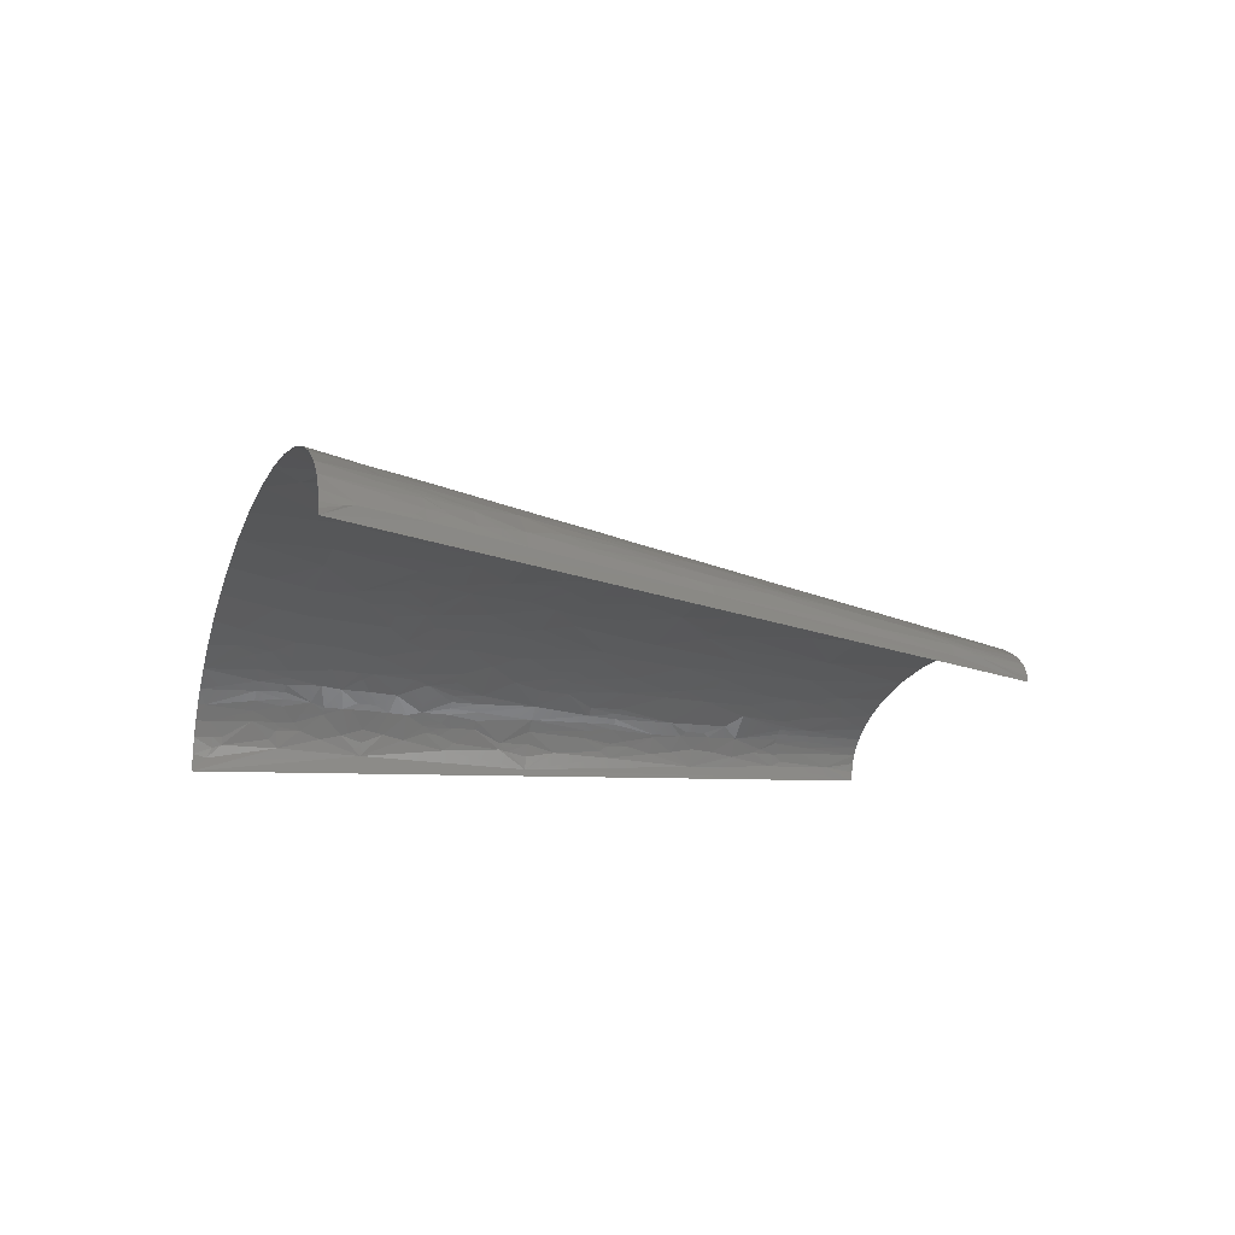
<metadata>
{"format":"stl","ext":"stl","renderer":"f3d","projection":"perspective","resolution":1024,"background":"white","views":[{"elev":-16.3,"azim":74.2,"up":"+Z"}]}
</metadata>
<code>
# stl→obj: 469 verts, 890 faces
v 115.4 321.8 62.04
v 99.54 292.5 67.15
v 162.2 292.5 58.63
v 68.3 321.8 65.79
v 128.5 351 56.57
v 103.8 351 59.77
v 85.86 351 61.42
v 55.67 380.3 59.75
v 70.05 409.5 55.78
v 11.39 409.5 56.24
v 100.7 409.5 52.96
v 39.18 351 63.18
v 60.67 351 62.82
v 27.52 351 63.04
v 237.6 273 39.94
v 232.3 234 49.66
v 249 234 43.39
v 197.2 292.5 50.4
v 259.6 253.5 33.7
v 258.7 234 39.02
v 270.3 234 32.72
v 263.4 253.5 31.45
v 283.6 234 23.04
v 265.3 273 23.97
v 254.9 263.3 33.75
v 298.6 214.5 15.86
v 300.2 195 23.51
v 290.9 234 15.03
v 294.4 234 8.463
v 231.8 292.5 38.25
v 258.9 266.5 30.52
v 256.1 292.5 24.33
v 200.8 321.8 44.28
v 187.6 351 43.35
v 176 351 46.73
v 202.2 351 38.28
v 210.6 321.8 40.85
v 218.2 351 31.22
v 142.4 380.3 50.17
v 152.8 409.5 43.53
v 157.5 351 51.24
v 227.5 312 35.84
v 108.9 438.8 48.14
v 114.9 468.1 43.22
v 75.76 468.1 48.54
v 240.4 331.5 23.05
v 259.6 292.5 21.44
v 242 351 13.1
v 232.5 351 22.4
v 207.3 380.3 29.63
v 190.8 390 34.92
v 184.9 409.5 33.28
v 207.8 409.5 21.25
v 224.2 370.5 22.04
v 213.5 409.5 16.52
v 211.2 409.5 18.56
v 215.5 409.5 14.48
v 214.6 409.5 15.5
v 162.8 438.8 35.77
v 145.1 468.1 36.2
v 168.1 468.1 28.02
v 179.4 429 31.49
v 221 409.5 5.924
v 197.4 468.1 0
v 210.6 429 10.01
v -194.7 9.751 9.88
v -196.3 0 12.52
v -192.4 13 16.89
v -197.4 0 0
v -190.3 19.5 18.97
v -182.5 58.51 17.26
v -183.8 9.751 34.81
v -192.4 0 24.1
v -186.1 0 34.76
v -189.5 13 24.36
v -177.1 39 34.91
v -188 19.5 24.49
v -171.6 39 41.15
v -177.5 56.34 28.76
v -181.5 52.01 23.33
v -174 55.26 34.15
v -164 58.51 43.88
v -175.3 58.51 31.36
v -173.6 73.13 29.05
v -171 68.26 34.16
v -156.3 78.01 46.32
v -161.9 87.76 39.27
v -173.5 87.76 23.63
v -171.3 117 12.69
v -168.7 102.4 26.49
v -118.6 43.88 71.28
v -116.7 29.25 73.83
v -100.5 29.25 78.96
v -139.3 39 63.23
v -124.7 32.5 70.48
v -134.3 58.51 62.77
v -168 117 21.88
v -166.8 107.3 27.83
v -162.8 117 30.4
v -154.9 100.8 42.78
v -159.7 87.76 41.38
v -157.3 87.76 43.45
v -140.9 97.51 53.32
v -141.6 82.88 55.28
v -141.1 58.51 59.38
v -124.7 87.76 63.01
v -147.5 58.51 55.8
v -101.7 48.76 76.28
v -62.68 39 86.62
v -65.01 58.51 84.03
v -153.7 107.3 42.45
v -162.1 126.8 28.33
v -102.2 58.51 74.95
v -161.7 131.6 27.3
v -148.7 110.5 45.84
v -137.6 117 52.07
v -151.9 117 41.95
v -101 68.26 74.13
v -63.47 78.01 82.19
v -98.66 87.76 72.49
v -160.5 146.3 23.93
v -157.3 175.5 17.29
v -147.5 146.3 39.56
v -150.5 126.8 41.14
v -146.6 123.5 44.92
v -135.2 136.5 50.31
v -149.5 133.3 40.61
v -127.5 110.5 58.52
v -121.9 107.3 61.56
v -99.4 97.51 71.08
v -100.7 117 68.28
v -154.1 160.9 28.8
v -151 159.3 33.02
v -143.5 156 40.94
v -120.4 117 60.83
v -117.6 146.3 57.99
v -110.9 146.3 60.83
v -114.3 146.3 59.43
v -152.3 165.8 29.67
v -22.47 48.76 91.46
v -18.86 29.25 93.91
v 18.92 58.51 93.74
v -152.9 171.2 27.25
v -153.5 182 22.36
v -149.7 169 31.93
v -24.2 58.51 90.23
v -146.7 171.2 34.68
v -140 175.5 39.86
v -147.8 178.8 31.49
v -139 195 36.57
v -144.1 195 31.5
v -23.88 68.26 89.23
v -23.25 87.76 87.24
v -13.4 87.76 88.28
v -87.98 136.5 69.79
v -75.19 131.6 73.68
v -32.59 136.5 80.9
v -48.57 146.3 77.43
v -60.41 117 78.48
v -81.64 146.3 70.38
v -77.98 156 70.2
v -70.78 175.5 69.73
v -102.3 175.5 60.32
v 182.3 19.5 91.31
v 108.8 58.51 93.44
v 152 0 97.04
v 208.3 0 90.09
v 209.7 39 84.7
v 162.7 58.51 88.88
v 232.6 29.25 81.81
v -86.09 195 63.35
v -118.9 195 50.26
v -99.21 214.5 56.42
v -42.69 175.5 75.24
v -12.76 175.5 79.07
v -28.77 204.8 74.13
v -38.2 204.8 72.79
v -37.15 146.3 79.22
v -26.9 146.3 80.6
v -70.82 198.3 67.13
v 22.05 136.5 85.63
v -17.64 136.5 82.69
v 1.949 117 86.51
v 40.62 117 88.3
v 62.62 136.5 86.31
v 24.36 117 87.8
v -129.9 290.4 21.72
v -133.4 292.5 13.85
v -132.9 286 18.28
v -130.1 273 26.8
v 146.6 73.13 88.84
v 120.4 117 85.97
v 95.09 117 87.54
v 181.4 87.76 82.77
v 145.5 117 83.66
v -147.9 234 4.784
v -98.7 468.1 0
v -70.78 209.6 65.83
v -128.3 292.5 23.37
v -120.6 292.5 31.88
v 17.5 156 83.36
v -67.24 217.8 65.77
v -78.23 234 61
v -46 234 68.34
v -60.27 234 65.52
v 32.24 149.5 84.63
v 73.2 146.3 85.07
v 51.66 175.5 82.13
v -126.5 307.2 21.28
v -124.9 302.3 24.91
v -116.4 321.8 29.27
v -118 321.8 27.7
v -125.7 321.8 17.03
v -122.5 351 8.575
v -121.7 336.4 18.42
v -120.2 341.3 19.12
v -117.2 351 20.44
v 315.4 14.63 61.46
v 288 58.51 62.88
v 252.8 58.51 72.99
v 294.8 0 71.01
v 327.6 0 59.63
v 331.9 29.25 51.48
v 341.9 19.5 48.84
v 7.283 201.5 77.97
v -21.07 214.5 74.05
v 22.15 195 79.44
v 63.67 204.8 78.85
v 55.9 214.5 77.89
v -86.78 292.5 50.97
v -82.6 321.8 48.74
v -103.6 292.5 43.47
v -79.1 263.3 57.23
v -67.46 292.5 57.1
v -93.51 266.5 51.78
v -85.08 263.3 55.3
v -108.4 273 43.92
v -75.52 321.8 51.21
v -112.4 341.3 28.6
v -105.2 331.5 36.15
v -115.8 360.8 19.34
v -50.15 263.3 64.37
v -73.26 253.5 60.09
v 16.92 214.5 77.14
v -6.014 234 73.53
v 40.92 234 75.78
v 13.06 234 74.88
v -115 365.7 18.8
v -109 344.5 30.93
v -101.5 351 35.21
v -110.4 351 28.27
v -39.49 263.3 66.28
v -29.63 234 70.9
v -113.6 380.3 15.72
v -109.7 409.5 9.71
v -104.5 380.3 27.25
v -108.4 360.8 27.93
v -97.74 370.5 34.28
v 168.5 136.5 78.37
v 170.2 117 80.62
v 197.4 117 76.29
v 117.7 175.5 79.35
v 92.76 146.3 84.36
v 188.9 156 72.5
v -106.4 357.5 30.43
v 274.4 73.13 64.66
v 292.3 87.76 55.84
v 264.6 117 60.06
v 248.6 117 64.84
v -108.5 394.9 18.75
v -10.67 273 68.98
v -105.9 399.8 20.88
v -97.11 409.5 27.44
v -100.1 409.5 24.78
v -106 409.5 17.66
v -107.1 416 12.93
v -100.9 429 18.7
v 21.68 263.3 72.19
v 52.85 253.5 73.68
v 58.53 263.3 72.54
v 47.41 292.5 69.49
v -12.77 292.5 66.71
v -40.24 321.8 59.8
v -45.53 351 55.59
v -70.58 331.5 51.58
v -32.81 351 57.88
v -13.47 351 60.45
v -13.05 312 64.62
v 312 92.63 46.29
v 320.2 117 35.09
v 294.5 117 48.89
v 327.4 97.51 36.23
v 312.8 58.51 53.55
v 333.5 58.51 43.47
v 363.3 58.51 19.15
v 369.3 52.01 13.88
v 367.9 58.51 10.94
v 369.4 39 22.18
v 371.2 39 19.85
v 356.2 58.51 27.23
v 15.22 321.8 65.71
v 4.409 351 62.01
v 357 68.26 21.85
v 343.6 87.76 26.98
v 354.4 58.51 28.9
v 24.84 321.8 66.08
v 62.21 321.8 66.01
v 357 73.13 19.17
v -72.07 429 38.71
v -56.08 409.5 46.48
v -56.51 429 44.05
v -82.41 409.5 36.78
v -85.35 429 32.15
v 352.8 87.76 16.06
v 343.4 117 10.1
v -65.92 448.5 38.55
v -42.57 438.8 46.44
v -56.69 468.1 39.29
v -73.24 468.1 32.71
v 344.9 102.4 18.47
v 337.2 117 20.29
v 329.2 136.5 19.78
v 267.4 199.9 42.71
v 283.7 175.5 40.51
v 285.3 195 34.56
v 246.5 204.8 50.18
v 264.4 175.5 49.15
v 317 162.5 20.93
v 303.7 175.5 27.98
v 322.8 156 17.25
v 325.2 146.3 19.52
v 183.4 307.2 51.76
v 184.6 370.5 40.85
v 235.1 321.8 29.48
v 194.2 429 24.22
v 205.1 429 16.44
v 183.6 468.1 19.63
v 182.8 448.5 25.5
v -176.3 4.876 44.49
v -177.4 0 44.53
v -166.6 0 53.43
v -157.8 39 52.53
v -165.1 39 47.02
v 241.8 75.57 73.05
v 210 58.51 82.02
v 230.9 117 69.36
v 205.8 78.01 80.11
v -41.19 292.5 62.82
v 320.3 141.4 26.72
v 299.1 175.5 31.36
v 313.2 136.5 33.82
v 394.8 0 0
v -149.7 39 57.67
v -149.3 0 63.98
v -158.9 58.51 48.05
v -153.4 58.51 52.03
v -133.2 195 41.33
v -118 234 44.62
v -128.7 234 37.23
v -135.3 175.5 43.44
v 52.81 58.51 94.74
v 38.31 0 100.7
v 94.16 0 100.6
v 65.08 117 88.4
v -126.7 195 45.78
v -130.3 175.5 46.85
v -124.8 175.5 50.08
v -119 175.5 53.14
v -111.8 175.5 56.48
v -125.8 273 31.42
v -136.2 234 30.16
v -120.8 273 35.76
v -115.1 273 39.83
v -116.9 292.5 35
v -112.8 292.5 37.97
v -108.4 292.5 40.79
v 360.3 39 31.29
v 371.3 0 36.36
v 383.5 0 25.36
v 351.5 39 37.9
v 341.7 58.51 38.55
v 366.2 39 25.71
v 348.2 58.51 33.97
v -97.8 429 22.4
v -92.68 468.1 17.85
v -88.09 468.1 22.84
v 352.5 58.51 30.57
v -94.16 429 25.87
v -82.38 468.1 27.36
v -90 429 29.12
v -93.85 409.5 29.96
v -90.3 409.5 32.36
v -86.48 409.5 34.63
v -24.61 409.5 52.84
v 35.42 468.1 50.53
v -1.616 468.1 49.22
v 292.8 175.5 35.49
v 294.3 195 28.5
v 204.7 234 57.79
v 270.2 273 19.48
v 191.9 468.1 12.49
v 208.1 429 13.35
v 209.7 429 11.35
v 195.4 468.1 7.527
v 196.9 468.1 3.755
v 197.3 468.1 1.879
v -119.1 19.5 74.22
v -125.4 0 74.46
v -98.72 19.5 80.6
v -94.94 0 83.89
v -57.43 0 91.8
v -12.79 0 97.6
v -120.3 156 55.38
v -148.3 214.5 18.59
v -147.6 221 17.04
v -142 234 22.4
v -146 234 13.95
v -146.1 214.5 22.85
v -29.89 97.51 85.41
v -42.47 117 81.57
v -22.97 117 84.17
v -142.5 247 15.87
v -140.7 253.5 16.78
v -89.59 234 57.43
v -102.2 234 52.59
v 254.6 0 81.39
v -99.98 253.5 50.86
v -95.01 253.5 52.92
v -84.44 247 57.53
v -87.32 253.5 55.76
v 81.05 146.3 84.84
v 352.9 0 47.9
v -78.22 351 46.58
v 61.88 234 75.68
v 78.2 204.8 78.44
v 92.32 234 74.45
v -60.82 351 52.04
v 279.1 117 55.1
v -85.5 380.3 39.55
v 222.2 146.3 66.99
v -101.4 448.5 9.527
v -96.06 468.1 12.39
v 184.6 175.5 70.61
v 241.5 175.5 57.08
v -100.4 455 8.486
v -98.1 468.1 6.446
v 142.9 204.8 73.18
v 164.4 234 66.24
v 135.3 234 70.49
v 237.2 146.3 63.21
v -73.27 380.3 44.64
v 384 19.5 12
v 390.9 0 15.04
v 388.2 13 8.067
v 393.8 0 7.425
v 394.6 0 3.715
v 384.7 19.5 10.19
v 71.9 263.3 72.17
v 177.8 195 69.18
v 181.8 234 62.99
v 81.86 263.3 71.72
v -57.69 390 48.32
v 341.1 87.76 29.26
v 282.6 146.3 47.73
v 203.5 204.8 62.56
v 294.6 146.3 42.09
v 298.5 146.3 40.03
v 150.1 263.3 64.7
v -32.6 468.1 45.21
f 1 2 3
f 1 4 2
f 1 5 6
f 1 7 4
f 1 6 7
f 1 3 5
f 8 9 10
f 8 11 9
f 8 12 13
f 8 14 12
f 8 13 7
f 8 7 6
f 8 6 11
f 8 10 14
f 15 16 17
f 15 18 16
f 19 17 20
f 19 15 17
f 19 20 21
f 22 23 24
f 22 19 21
f 22 21 23
f 25 15 19
f 25 19 22
f 26 23 27
f 26 28 23
f 26 29 28
f 30 18 15
f 30 15 25
f 31 24 32
f 31 22 24
f 31 25 22
f 31 30 25
f 31 32 30
f 33 34 35
f 33 36 34
f 37 36 33
f 37 38 36
f 37 18 30
f 37 33 18
f 39 40 11
f 39 11 5
f 39 41 35
f 39 5 41
f 42 30 32
f 42 38 37
f 42 37 30
f 43 9 11
f 43 11 40
f 43 40 44
f 43 44 45
f 43 45 9
f 46 47 48
f 46 32 47
f 49 46 48
f 49 38 46
f 50 36 38
f 50 51 36
f 52 50 53
f 52 51 50
f 52 40 51
f 54 38 49
f 54 53 50
f 54 55 56
f 54 56 53
f 54 48 57
f 54 58 55
f 54 49 48
f 54 57 58
f 54 50 38
f 59 40 52
f 59 44 40
f 59 60 44
f 59 61 60
f 62 61 59
f 62 59 52
f 63 48 29
f 63 57 48
f 63 64 65
f 63 29 64
f 63 65 57
f 66 67 68
f 66 69 67
f 66 68 70
f 66 71 69
f 66 70 71
f 72 73 74
f 72 75 73
f 72 76 77
f 72 77 75
f 72 78 76
f 79 80 76
f 79 71 80
f 81 78 82
f 81 79 76
f 81 83 79
f 81 76 78
f 84 79 83
f 84 71 79
f 85 84 83
f 85 86 87
f 85 81 82
f 85 83 81
f 85 87 84
f 85 82 86
f 88 71 84
f 88 84 87
f 88 89 71
f 90 89 88
f 90 88 87
f 91 92 93
f 91 94 95
f 91 96 94
f 91 95 92
f 97 89 90
f 97 90 98
f 97 98 99
f 100 87 101
f 100 101 102
f 100 102 103
f 100 90 87
f 100 98 90
f 104 105 96
f 104 106 103
f 104 96 106
f 104 102 86
f 104 103 102
f 104 107 105
f 104 86 107
f 108 109 110
f 108 93 109
f 108 91 93
f 111 98 100
f 111 99 98
f 112 97 99
f 113 108 110
f 113 91 108
f 113 96 91
f 114 89 97
f 114 97 112
f 115 103 116
f 115 100 103
f 115 111 100
f 117 99 111
f 117 111 115
f 118 106 96
f 118 119 120
f 118 96 113
f 118 120 106
f 118 113 110
f 118 110 119
f 121 122 89
f 121 89 114
f 121 114 123
f 124 112 99
f 124 99 117
f 125 116 126
f 125 115 116
f 125 117 115
f 125 124 117
f 127 125 126
f 127 126 123
f 127 123 114
f 127 114 112
f 127 112 124
f 127 124 125
f 128 116 103
f 129 103 106
f 129 128 103
f 129 130 131
f 129 106 130
f 132 122 121
f 133 132 121
f 133 123 134
f 133 121 123
f 135 128 129
f 135 129 131
f 135 126 116
f 135 136 126
f 135 137 138
f 135 131 137
f 135 138 136
f 135 116 128
f 139 132 133
f 140 110 109
f 140 109 141
f 140 141 142
f 143 132 139
f 143 122 132
f 143 144 122
f 145 139 133
f 145 143 139
f 146 110 140
f 146 140 142
f 147 133 134
f 147 145 133
f 147 134 148
f 149 145 147
f 149 144 143
f 149 143 145
f 149 150 151
f 149 147 148
f 149 148 150
f 149 151 144
f 152 110 146
f 152 153 119
f 152 146 142
f 152 119 110
f 152 142 154
f 152 154 153
f 155 137 131
f 156 155 131
f 156 157 158
f 156 131 159
f 156 159 157
f 160 155 156
f 160 156 158
f 160 137 155
f 161 162 163
f 161 160 158
f 161 137 160
f 161 163 137
f 164 165 166
f 164 166 167
f 164 168 169
f 164 167 170
f 164 169 165
f 164 170 168
f 171 172 163
f 171 163 162
f 171 173 172
f 174 162 161
f 174 175 176
f 174 161 158
f 174 176 177
f 174 178 179
f 174 158 178
f 174 179 175
f 180 171 162
f 180 174 177
f 180 162 174
f 181 182 183
f 181 184 185
f 181 183 186
f 181 186 184
f 187 188 189
f 187 189 190
f 191 192 193
f 191 194 195
f 191 195 192
f 191 165 169
f 191 169 194
f 191 193 165
f 196 197 69
f 198 171 180
f 198 180 177
f 198 173 171
f 199 187 190
f 199 190 200
f 201 179 182
f 201 182 181
f 201 175 179
f 202 173 198
f 202 203 173
f 202 204 205
f 202 198 177
f 202 205 203
f 202 177 204
f 206 185 207
f 206 181 185
f 206 208 201
f 206 201 181
f 206 207 208
f 209 188 187
f 209 187 199
f 210 199 200
f 210 211 212
f 210 200 211
f 210 212 209
f 210 209 199
f 213 188 209
f 213 214 188
f 213 209 212
f 215 213 212
f 215 214 213
f 216 217 214
f 216 214 215
f 218 219 220
f 218 221 222
f 218 223 219
f 218 220 221
f 218 222 224
f 218 224 223
f 225 176 175
f 225 226 176
f 227 228 229
f 227 175 201
f 227 201 208
f 227 225 175
f 227 208 228
f 230 231 232
f 230 233 234
f 230 235 236
f 230 237 235
f 230 238 231
f 230 236 233
f 230 234 238
f 230 232 237
f 239 212 211
f 239 211 240
f 239 215 212
f 239 217 216
f 239 216 215
f 241 214 217
f 242 234 233
f 242 243 205
f 242 233 243
f 242 205 204
f 244 245 226
f 244 225 227
f 244 227 229
f 244 246 247
f 244 247 245
f 244 226 225
f 244 229 246
f 248 214 241
f 249 240 250
f 249 239 240
f 251 217 239
f 251 239 249
f 252 242 204
f 252 204 253
f 252 253 245
f 254 255 214
f 254 248 256
f 254 214 248
f 257 241 217
f 257 258 256
f 257 248 241
f 257 256 248
f 257 217 251
f 259 260 261
f 259 195 260
f 259 262 263
f 259 263 195
f 259 264 262
f 259 261 264
f 265 249 250
f 265 251 249
f 265 257 251
f 265 258 257
f 265 250 258
f 266 219 267
f 266 220 219
f 266 268 269
f 266 267 268
f 270 254 256
f 270 255 254
f 271 252 245
f 272 273 274
f 272 256 273
f 272 270 256
f 275 276 255
f 275 277 276
f 275 255 270
f 275 272 274
f 275 270 272
f 275 274 277
f 278 247 246
f 278 271 245
f 278 245 247
f 278 246 279
f 278 279 280
f 278 280 281
f 282 271 278
f 282 278 281
f 283 284 285
f 283 286 284
f 283 285 238
f 283 287 286
f 283 238 234
f 288 287 283
f 289 290 291
f 289 292 290
f 289 293 294
f 289 267 293
f 289 291 267
f 289 294 292
f 295 296 297
f 295 298 299
f 295 300 298
f 295 299 296
f 301 302 287
f 301 287 288
f 301 14 302
f 301 282 281
f 301 288 282
f 303 304 305
f 303 305 300
f 303 300 295
f 306 281 307
f 306 301 281
f 306 12 14
f 306 307 12
f 306 14 301
f 308 304 303
f 308 295 297
f 308 303 295
f 309 310 311
f 309 312 310
f 309 313 312
f 314 297 315
f 314 304 308
f 314 308 297
f 316 311 317
f 316 318 319
f 316 319 313
f 316 317 318
f 316 309 311
f 316 313 309
f 320 321 304
f 320 304 314
f 320 315 321
f 320 314 315
f 322 321 315
f 323 324 325
f 323 325 21
f 323 17 326
f 323 20 17
f 323 21 20
f 323 327 324
f 323 326 327
f 328 26 27
f 328 27 329
f 330 331 322
f 330 26 328
f 330 328 331
f 330 315 29
f 330 322 315
f 330 29 26
f 332 41 3
f 332 35 41
f 332 3 18
f 332 33 35
f 332 18 33
f 333 40 39
f 333 51 40
f 333 35 34
f 333 34 36
f 333 39 35
f 333 36 51
f 334 38 42
f 334 46 38
f 334 32 46
f 334 42 32
f 335 52 53
f 335 336 337
f 335 53 336
f 335 62 52
f 338 61 62
f 338 62 335
f 338 335 337
f 338 337 61
f 339 74 340
f 339 340 341
f 339 78 72
f 339 72 74
f 339 341 342
f 339 343 78
f 339 342 343
f 344 220 266
f 344 345 220
f 344 266 269
f 344 269 346
f 344 347 345
f 344 346 347
f 348 252 271
f 348 271 282
f 348 283 234
f 348 282 288
f 348 288 283
f 348 234 242
f 348 242 252
f 349 329 350
f 349 322 331
f 349 331 328
f 349 350 351
f 349 351 290
f 349 321 322
f 349 328 329
f 349 290 321
f 29 352 64
f 353 341 354
f 353 342 341
f 82 78 343
f 355 343 342
f 355 82 343
f 94 353 354
f 356 355 342
f 107 342 353
f 107 356 342
f 105 107 353
f 105 353 94
f 96 105 94
f 357 358 359
f 357 359 150
f 357 150 148
f 357 148 360
f 361 142 362
f 361 362 363
f 361 364 184
f 365 366 367
f 365 360 366
f 365 357 360
f 365 358 357
f 172 367 368
f 172 368 369
f 172 369 163
f 172 358 365
f 172 365 367
f 165 363 166
f 165 361 363
f 165 364 361
f 165 193 364
f 370 371 359
f 370 190 371
f 372 370 359
f 373 359 358
f 373 372 359
f 200 370 372
f 200 190 370
f 374 200 372
f 375 372 373
f 375 374 372
f 376 373 237
f 376 375 373
f 232 376 237
f 377 378 379
f 377 380 378
f 381 294 380
f 382 377 379
f 383 381 380
f 383 380 377
f 384 385 277
f 384 386 385
f 384 277 274
f 298 382 379
f 387 383 377
f 305 387 377
f 388 274 273
f 388 384 274
f 388 389 386
f 388 386 384
f 300 382 298
f 300 377 382
f 300 305 377
f 390 273 391
f 390 391 392
f 390 388 273
f 390 389 388
f 313 392 393
f 313 319 389
f 313 393 312
f 313 390 392
f 313 389 390
f 394 286 287
f 10 287 302
f 10 394 287
f 10 395 396
f 10 302 14
f 10 396 394
f 3 41 5
f 325 324 397
f 325 397 350
f 398 350 329
f 398 21 325
f 398 23 21
f 398 325 350
f 27 23 398
f 27 398 329
f 18 399 16
f 18 3 399
f 9 45 395
f 9 395 10
f 11 6 5
f 400 24 23
f 400 23 28
f 400 28 29
f 47 32 24
f 47 24 400
f 48 400 29
f 48 47 400
f 336 56 55
f 336 401 337
f 336 53 56
f 336 55 58
f 402 58 57
f 402 336 58
f 402 401 336
f 403 404 401
f 403 401 402
f 403 402 57
f 65 405 404
f 65 404 403
f 65 406 405
f 65 64 406
f 65 403 57
f 68 67 73
f 75 68 73
f 70 68 75
f 77 76 70
f 77 70 75
f 80 70 76
f 80 71 70
f 407 354 408
f 95 94 354
f 95 354 407
f 92 95 407
f 409 408 410
f 409 407 408
f 409 410 411
f 89 196 69
f 89 69 71
f 86 355 356
f 86 82 355
f 86 356 107
f 101 87 86
f 93 407 409
f 93 92 407
f 102 101 86
f 109 93 409
f 109 409 411
f 141 362 142
f 141 411 412
f 141 412 362
f 141 109 411
f 122 196 89
f 130 106 120
f 130 159 131
f 119 130 120
f 119 159 130
f 134 366 360
f 134 123 126
f 134 360 148
f 413 367 366
f 413 368 367
f 413 369 368
f 413 126 136
f 413 163 369
f 413 134 126
f 413 366 134
f 413 136 138
f 137 163 413
f 137 413 138
f 414 196 122
f 414 122 144
f 414 144 151
f 415 416 417
f 415 196 414
f 415 417 196
f 418 150 359
f 418 359 371
f 418 151 150
f 418 415 414
f 418 414 151
f 418 416 415
f 418 371 416
f 419 119 153
f 419 159 119
f 419 420 159
f 419 421 420
f 419 183 421
f 154 142 361
f 154 361 184
f 154 186 183
f 154 419 153
f 154 183 419
f 154 184 186
f 422 417 416
f 422 196 417
f 423 196 422
f 423 371 190
f 423 416 371
f 423 422 416
f 157 159 420
f 157 420 421
f 178 158 157
f 182 421 183
f 182 157 421
f 179 178 157
f 179 157 182
f 173 203 424
f 173 358 172
f 173 425 358
f 173 424 425
f 188 196 423
f 189 188 423
f 189 423 190
f 170 167 426
f 170 426 221
f 170 221 220
f 427 358 425
f 427 237 373
f 427 373 358
f 428 427 425
f 185 184 364
f 185 364 193
f 429 424 203
f 429 428 425
f 429 425 424
f 345 170 220
f 345 169 168
f 345 168 170
f 430 428 429
f 235 237 427
f 235 427 428
f 236 235 428
f 236 428 430
f 194 261 260
f 194 260 195
f 243 429 203
f 243 430 429
f 243 203 205
f 214 197 196
f 214 196 188
f 431 207 185
f 431 185 193
f 233 430 243
f 233 236 430
f 226 253 204
f 226 245 253
f 226 177 176
f 226 204 177
f 347 169 345
f 347 346 261
f 347 194 169
f 347 261 194
f 211 200 374
f 211 374 375
f 263 193 192
f 263 431 193
f 263 192 195
f 208 263 262
f 208 207 431
f 208 431 263
f 240 211 375
f 240 375 376
f 240 376 232
f 224 222 432
f 224 432 378
f 224 378 380
f 223 380 294
f 223 224 380
f 250 240 433
f 231 433 240
f 231 240 232
f 229 434 246
f 435 229 228
f 435 434 229
f 435 436 434
f 435 208 262
f 435 228 208
f 255 197 214
f 293 223 294
f 293 219 223
f 256 391 273
f 256 392 391
f 258 250 433
f 285 284 437
f 285 437 433
f 285 231 238
f 285 433 231
f 267 219 293
f 267 438 268
f 267 291 438
f 439 393 392
f 439 256 258
f 439 392 256
f 439 258 433
f 439 312 393
f 279 246 434
f 440 261 346
f 440 264 261
f 441 255 276
f 441 277 385
f 441 197 255
f 441 385 442
f 441 276 277
f 443 440 444
f 443 264 440
f 443 262 264
f 445 446 197
f 445 442 446
f 445 197 441
f 445 441 442
f 447 448 449
f 447 435 262
f 447 436 435
f 447 262 443
f 447 449 436
f 450 269 268
f 450 444 440
f 450 440 346
f 450 346 269
f 451 433 437
f 451 312 439
f 451 439 433
f 452 379 453
f 452 298 379
f 452 299 298
f 454 453 455
f 454 455 456
f 454 456 352
f 454 452 453
f 457 454 352
f 457 452 454
f 458 434 436
f 458 279 434
f 458 280 279
f 459 448 447
f 459 460 448
f 459 447 443
f 461 458 436
f 461 436 449
f 281 280 458
f 281 458 461
f 281 461 2
f 292 294 381
f 462 437 284
f 462 284 286
f 462 286 394
f 462 451 437
f 296 299 452
f 296 452 457
f 463 387 305
f 463 292 381
f 463 381 383
f 463 383 387
f 304 321 463
f 304 463 305
f 297 457 352
f 297 296 457
f 464 450 268
f 464 268 438
f 464 444 450
f 464 438 291
f 465 443 444
f 465 459 443
f 465 399 460
f 465 460 459
f 310 312 451
f 310 462 394
f 310 451 462
f 290 463 321
f 290 292 463
f 466 324 464
f 466 464 291
f 467 466 291
f 467 291 290
f 467 324 466
f 467 397 324
f 467 350 397
f 327 464 324
f 327 444 464
f 307 13 12
f 351 467 290
f 351 350 467
f 468 449 448
f 468 3 2
f 468 448 460
f 468 460 399
f 468 461 449
f 468 2 461
f 468 399 3
f 4 307 281
f 4 13 307
f 4 7 13
f 4 281 2
f 326 399 465
f 326 444 327
f 326 17 16
f 326 16 399
f 326 465 444
f 317 311 310
f 317 469 318
f 317 396 469
f 317 310 394
f 317 394 396
f 315 297 352
f 315 352 29

</code>
